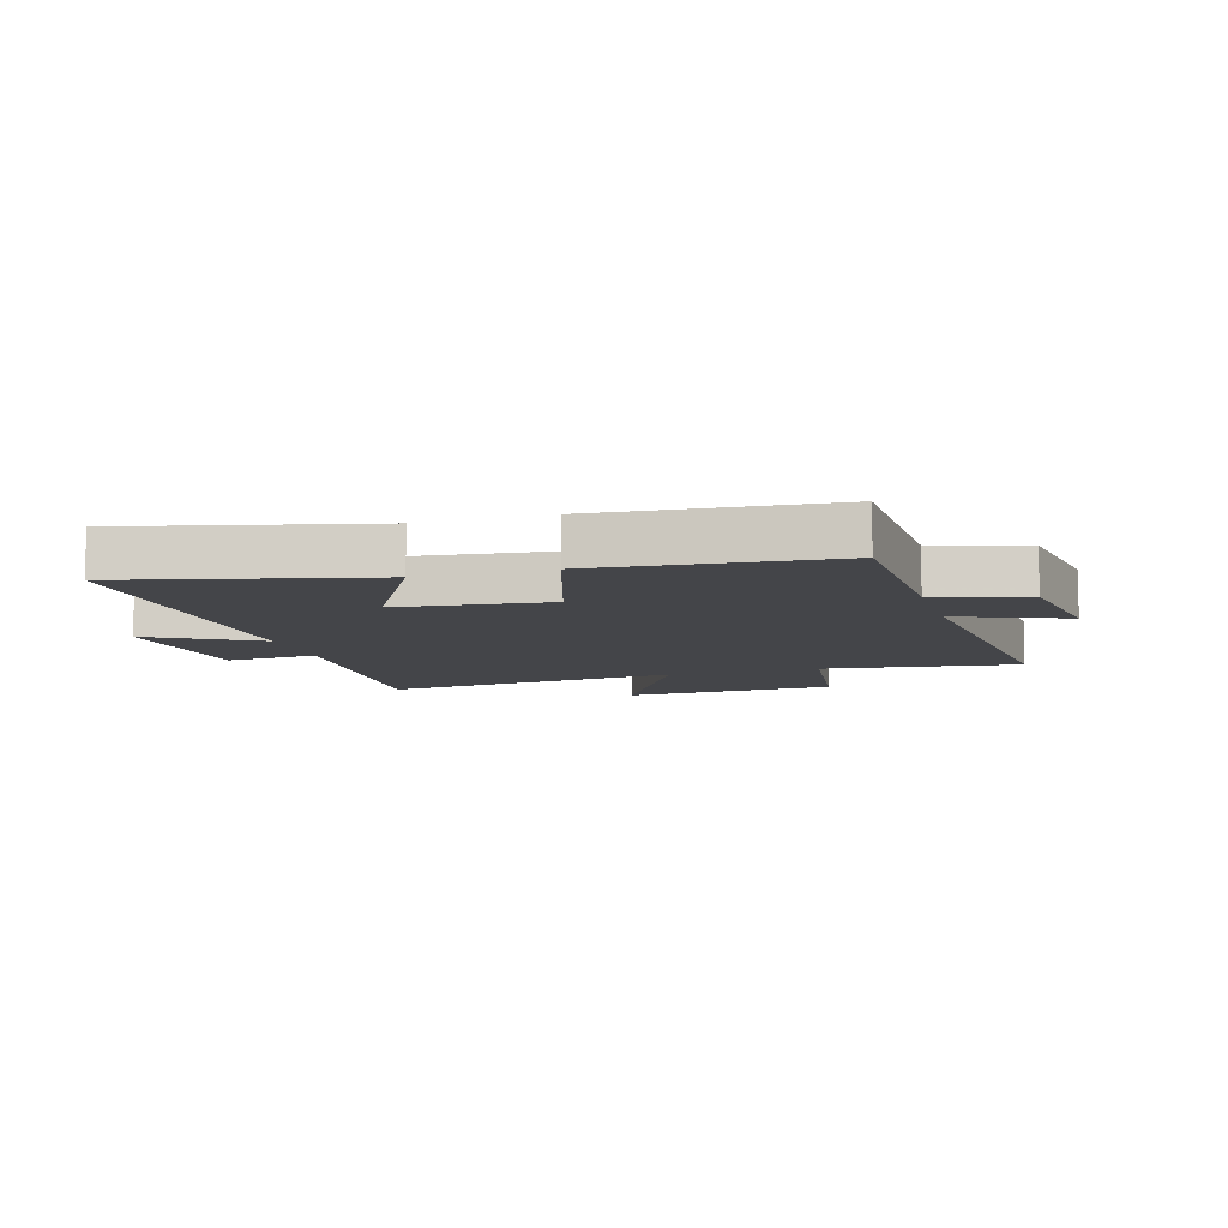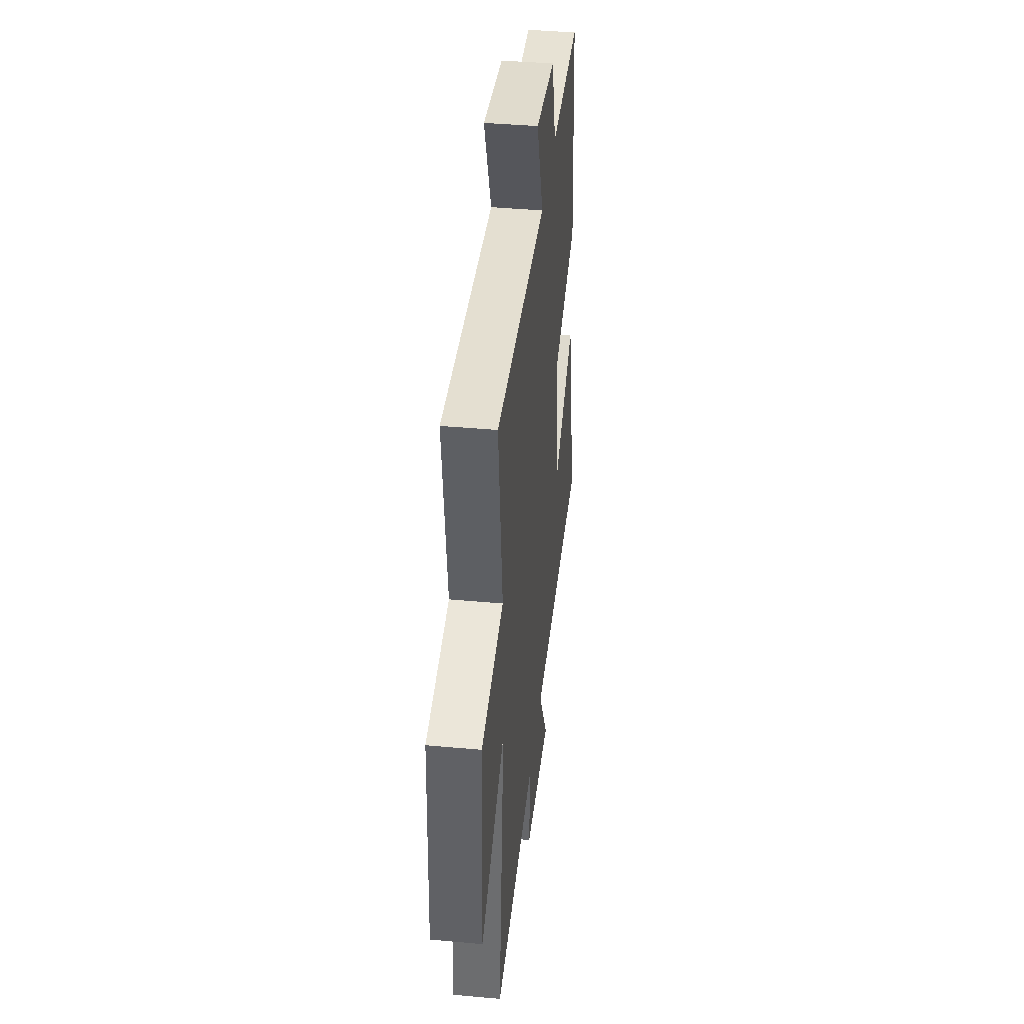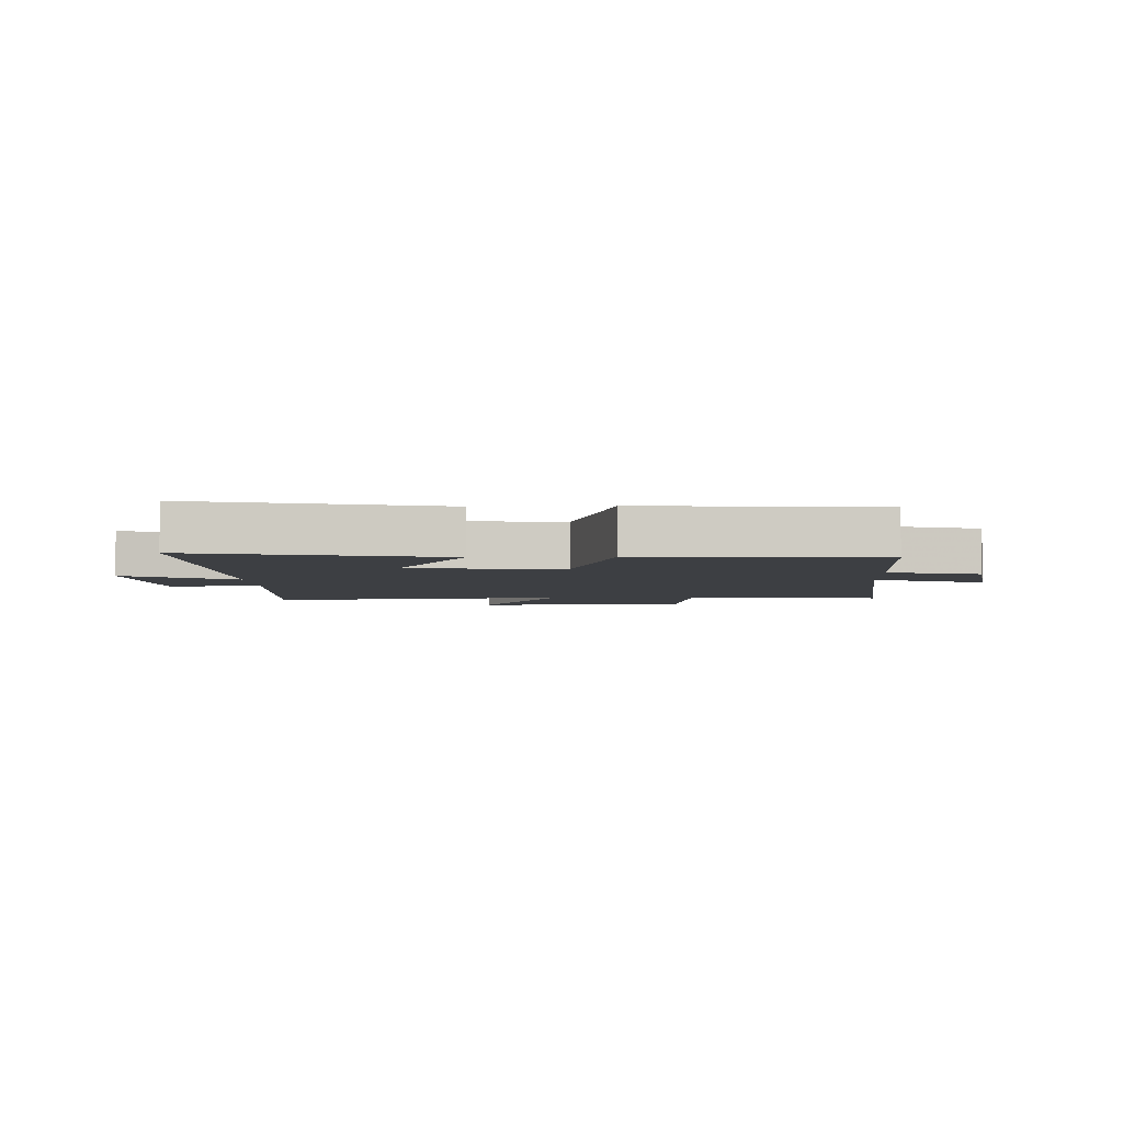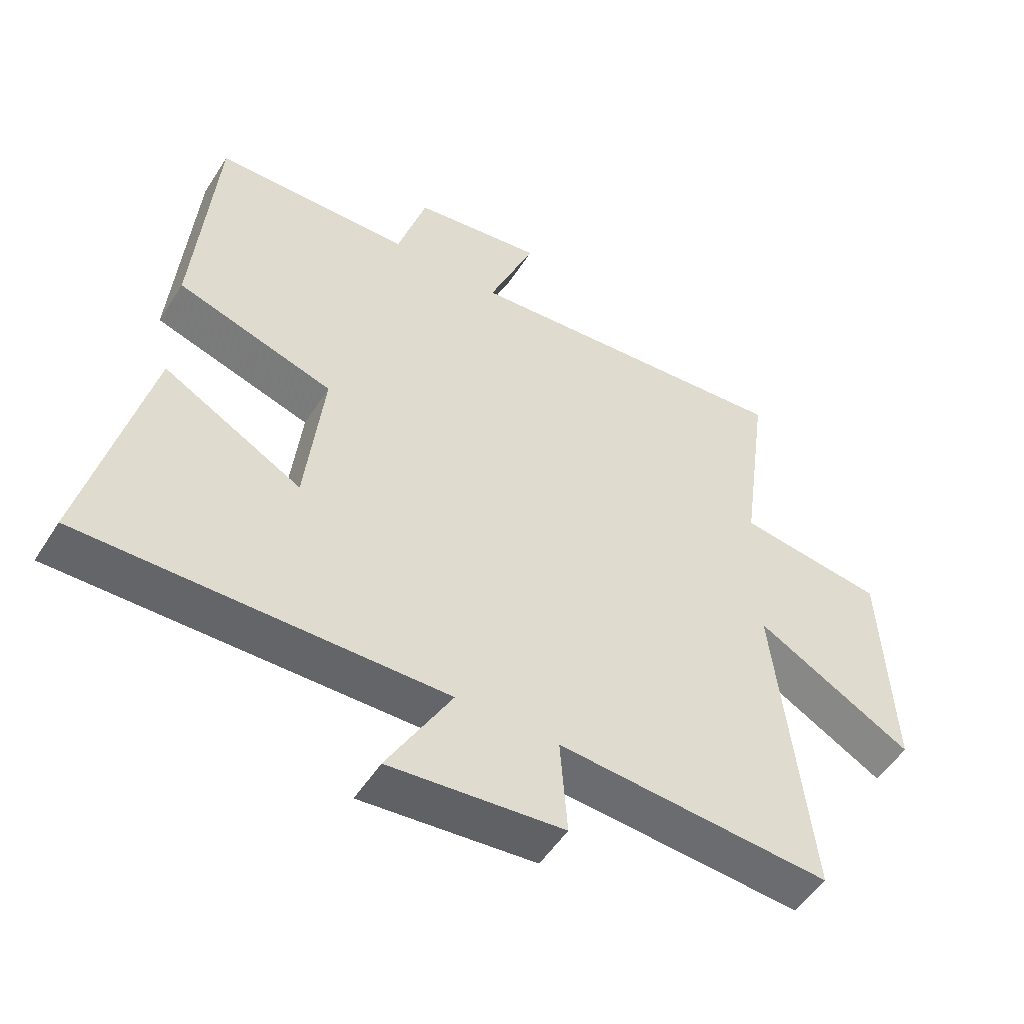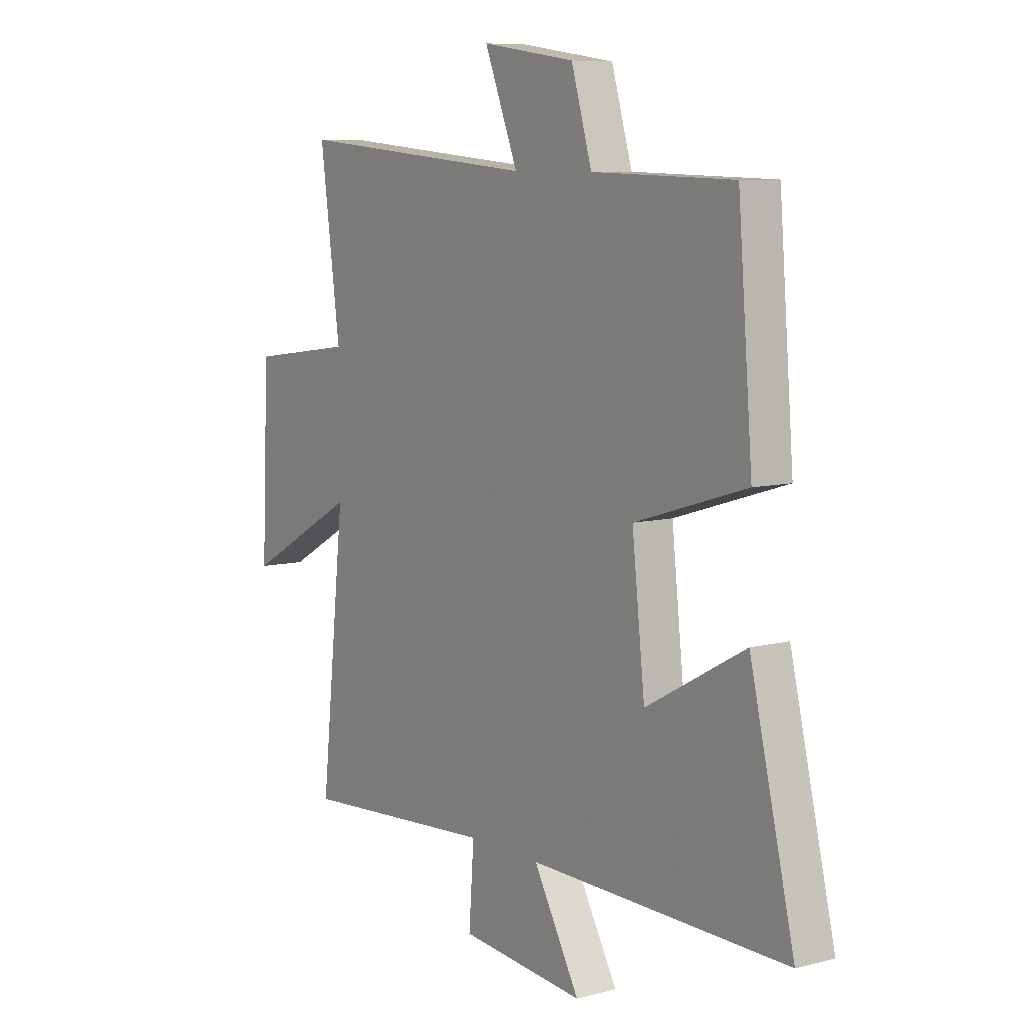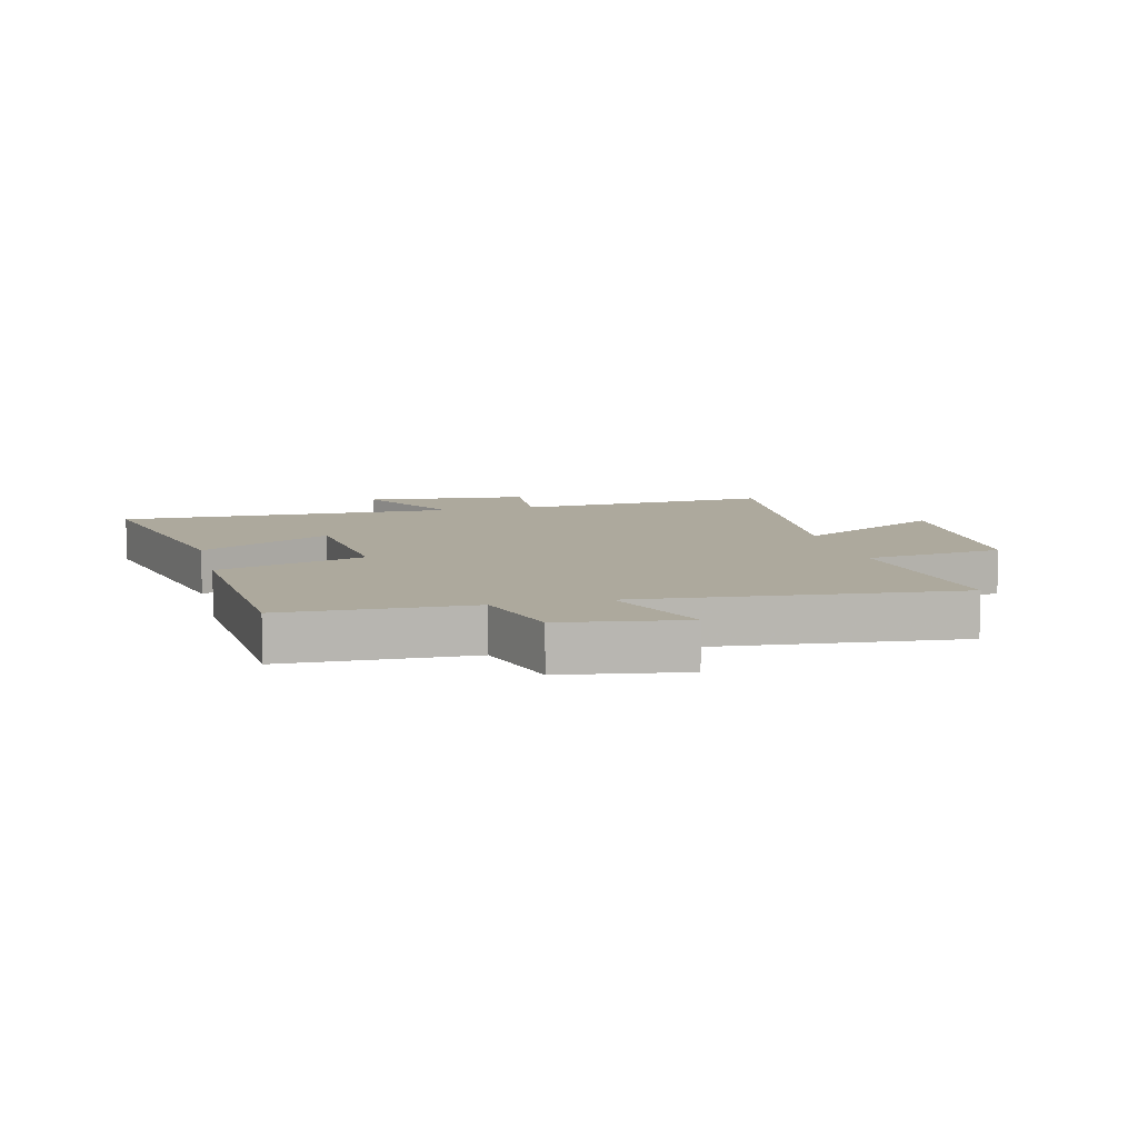
<metadata>
{"format":"obj","ext":"obj","renderer":"f3d","projection":"perspective","resolution":1024,"background":"white","views":[{"elev":-9.0,"azim":-73.4,"up":"+Y"},{"elev":41.4,"azim":96.3,"up":"+Z"},{"elev":-4.1,"azim":-87.5,"up":"+Y"},{"elev":-52.0,"azim":-31.6,"up":"+Z"},{"elev":8.2,"azim":-125.6,"up":"+Z"},{"elev":8.9,"azim":-13.6,"up":"+Y"}]}
</metadata>
<code>
v 0.544 0.07 0.546
v 0.5 0.07 0.22
v 0.73 0.07 0.189
v 0.746 0.07 -0.167
v 0.5 0.07 -0.03
v 0.554 0.07 -0.531
v 0.126 0.07 -0.5
v 0.137 0.07 -0.653
v -0.135 0.07 -0.679
v -0.034 0.07 -0.5
v -0.597 0.07 -0.508
v -0.5 0.07 -0.105
v -0.284 0.07 -0.224
v -0.256 0.07 0.028
v -0.5 0.07 0.103
v -0.468 0.07 0.492
v -0.16 0.07 0.5
v -0.115 0.07 0.651
v 0.089 0.07 0.681
v 0.016 0.07 0.5
v 0.544 0 0.546
v 0.5 0 0.22
v 0.73 0 0.189
v 0.746 0 -0.167
v 0.5 0 -0.03
v 0.554 0 -0.531
v 0.126 0 -0.5
v 0.137 0 -0.653
v -0.135 0 -0.679
v -0.034 0 -0.5
v -0.597 0 -0.508
v -0.5 0 -0.105
v -0.284 0 -0.224
v -0.256 0 0.028
v -0.5 0 0.103
v -0.468 0 0.492
v -0.16 0 0.5
v -0.115 0 0.651
v 0.089 0 0.681
v 0.016 0 0.5
f 17 18 19 20
f 15 16 17 20
f 14 15 20 1
f 13 14 1 2
f 10 11 12 13
f 10 13 2 3
f 7 8 9 10
f 5 6 7
f 5 7 10
f 3 4 5
f 3 5 10
f 40 39 38 37
f 40 37 36 35
f 21 40 35 34
f 22 21 34 33
f 33 32 31 30
f 23 22 33 30
f 30 29 28 27
f 27 26 25
f 30 27 25
f 25 24 23
f 30 25 23
f 1 21 22 2
f 2 22 23 3
f 3 23 24 4
f 4 24 25 5
f 5 25 26 6
f 6 26 27 7
f 7 27 28 8
f 8 28 29 9
f 9 29 30 10
f 10 30 31 11
f 11 31 32 12
f 12 32 33 13
f 13 33 34 14
f 14 34 35 15
f 15 35 36 16
f 16 36 37 17
f 17 37 38 18
f 18 38 39 19
f 19 39 40 20
f 20 40 21 1

</code>
